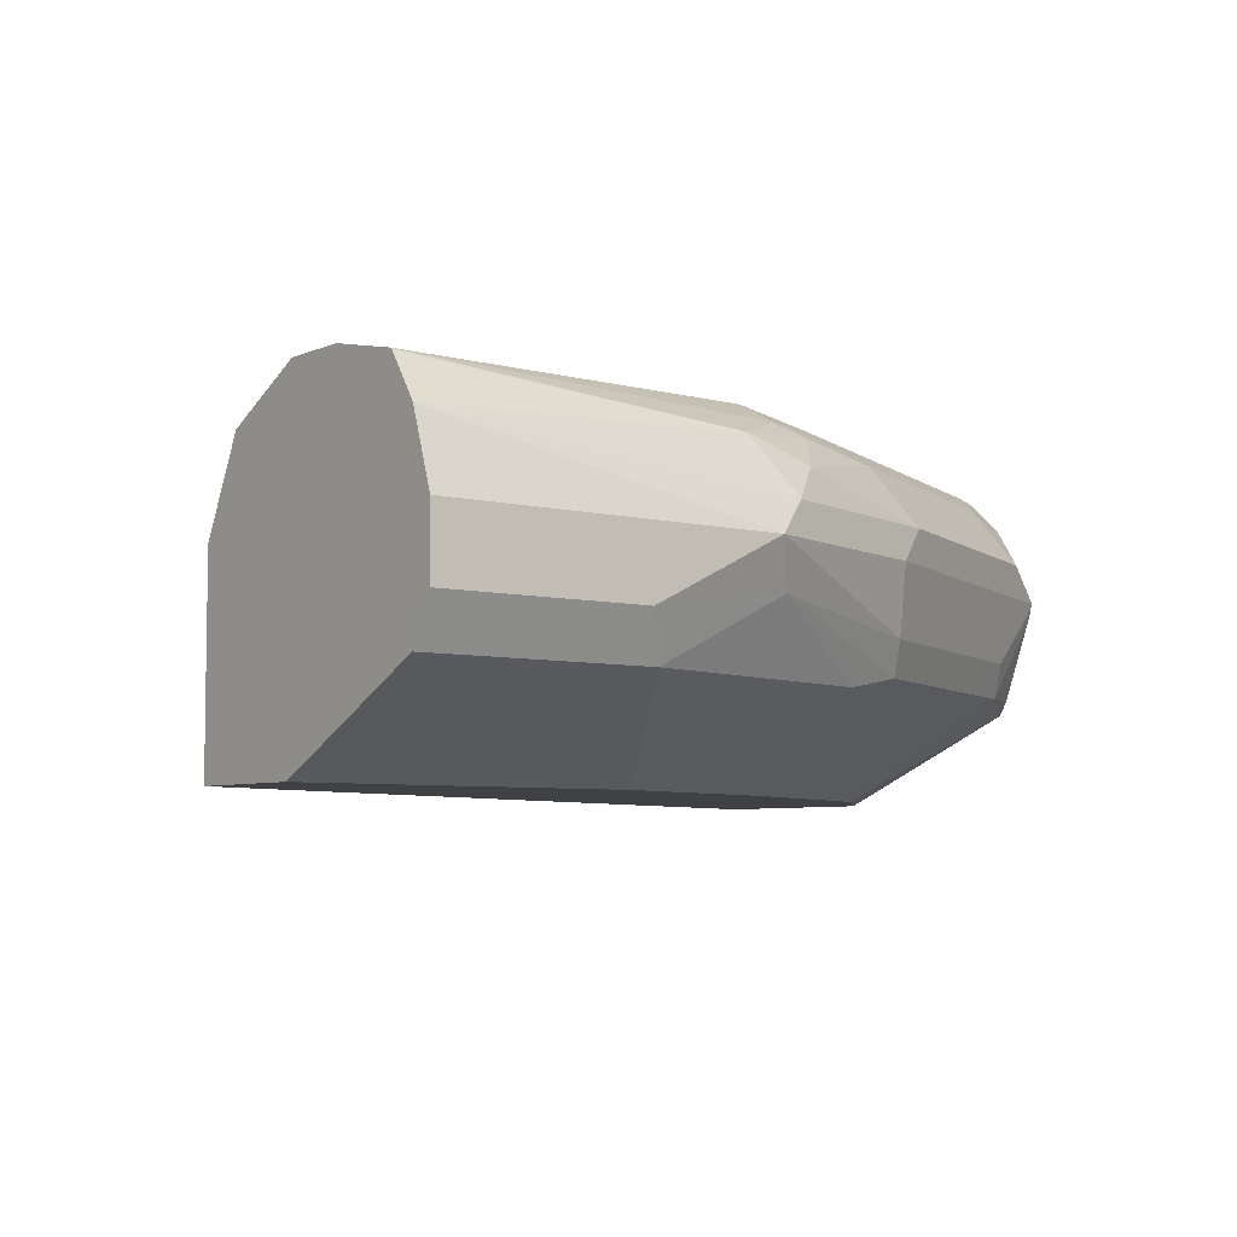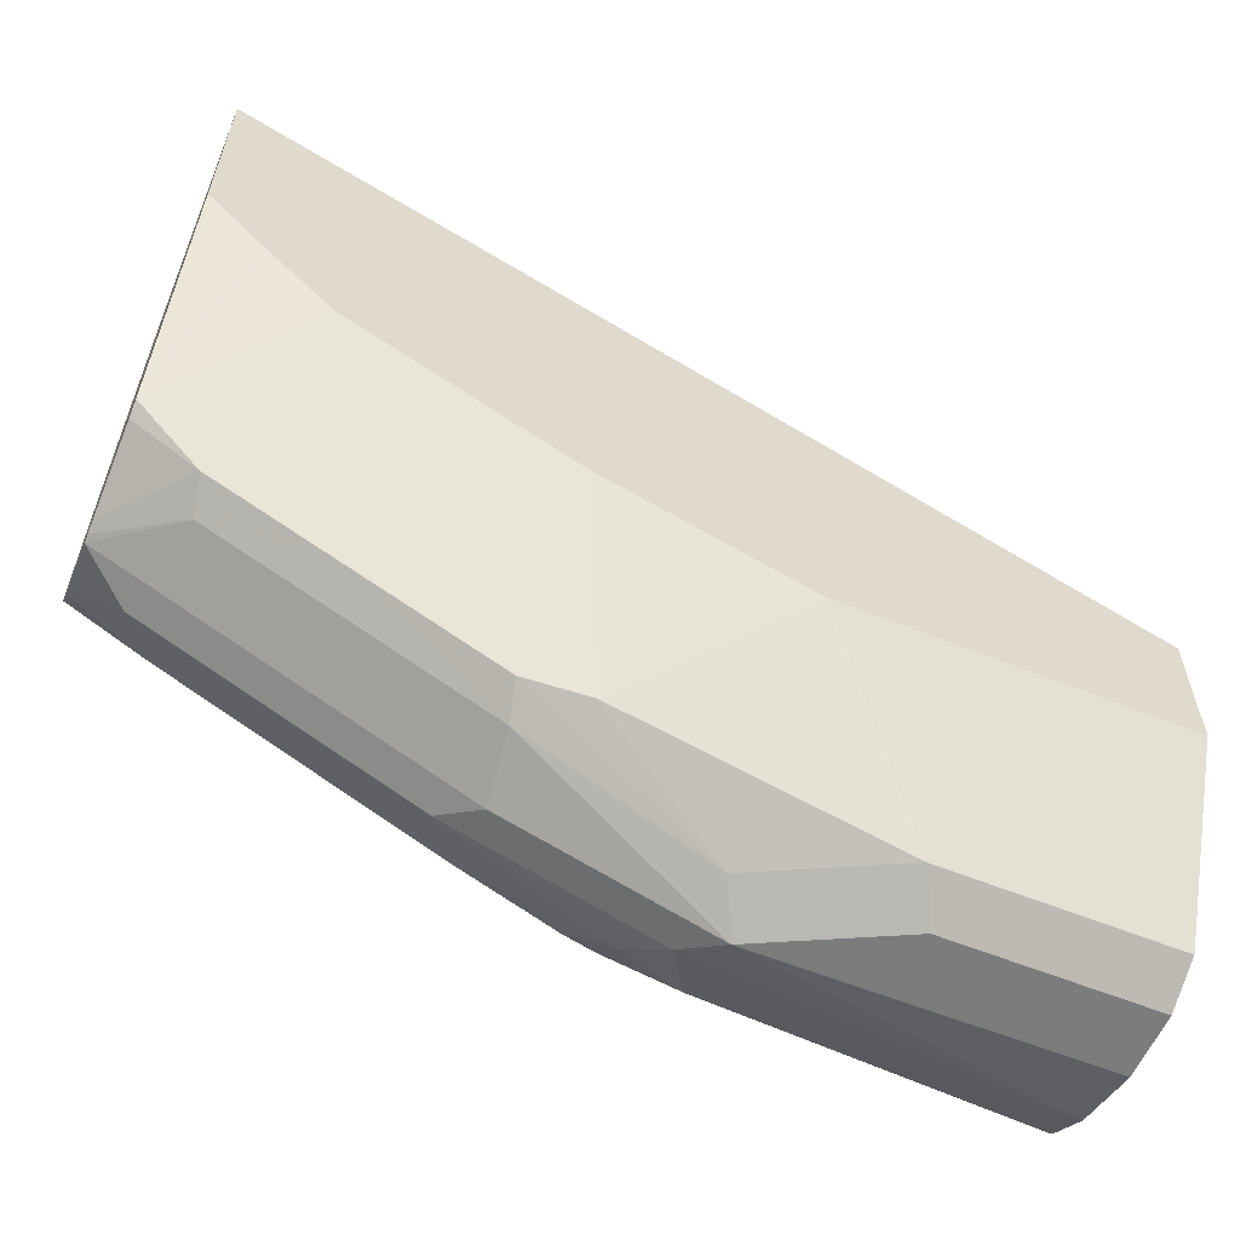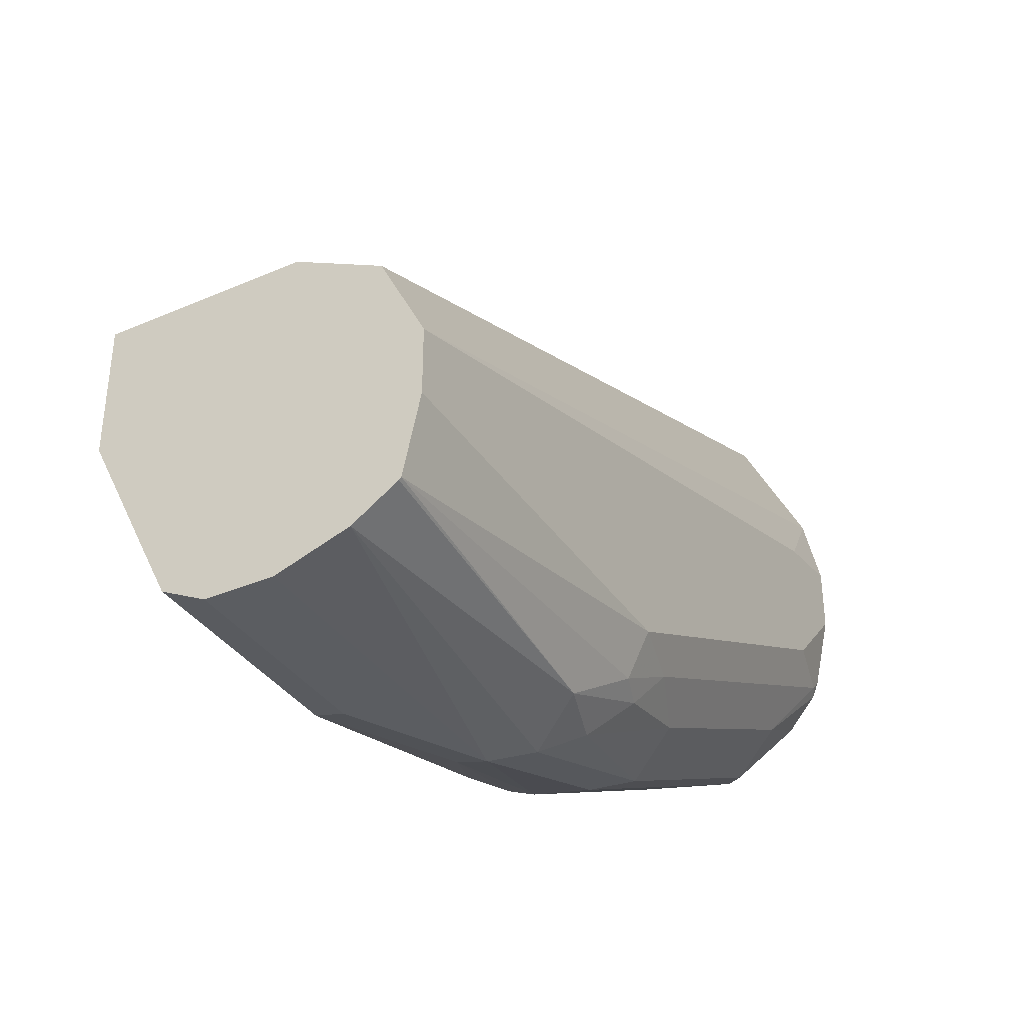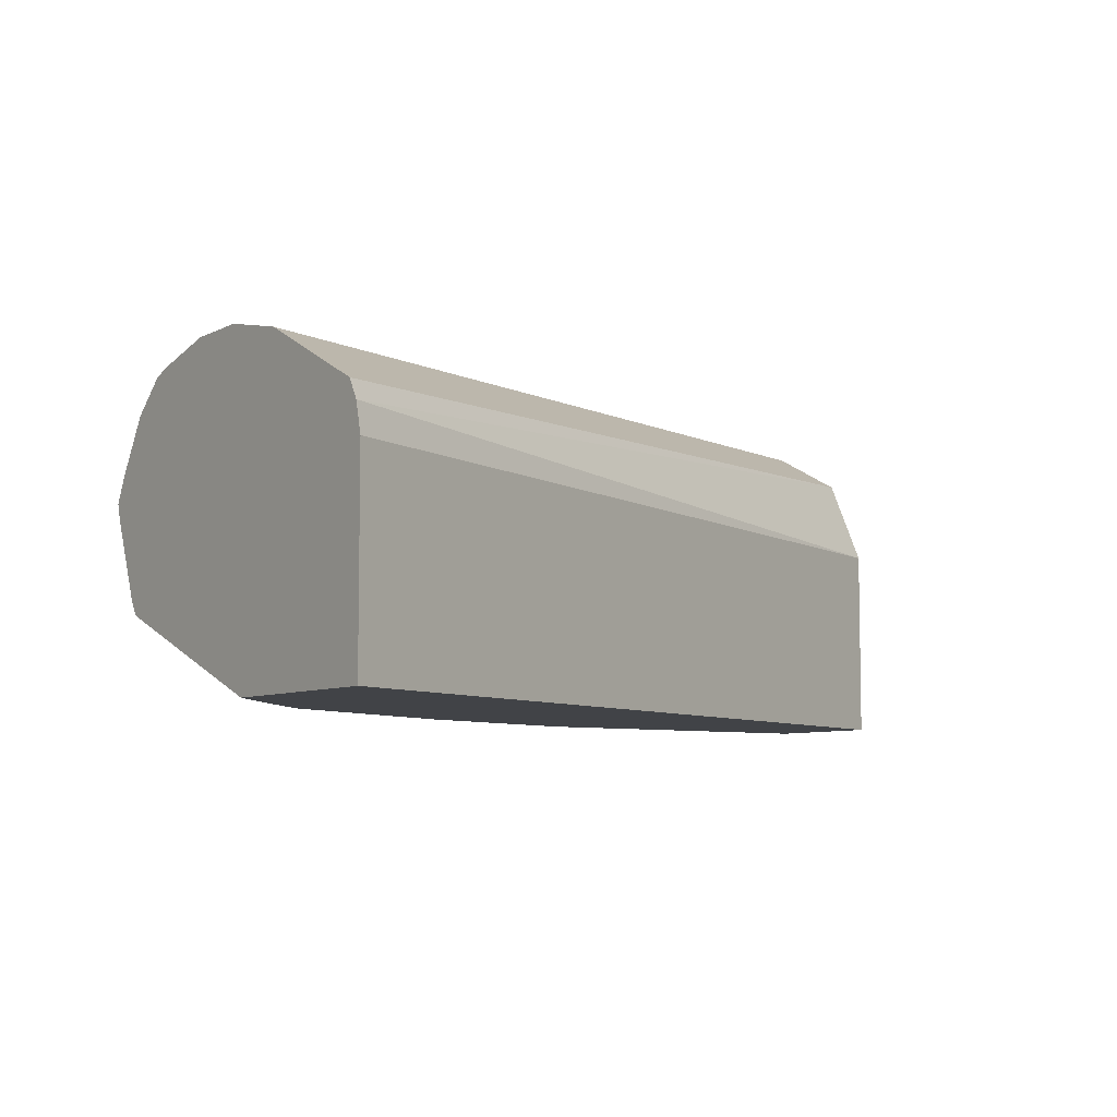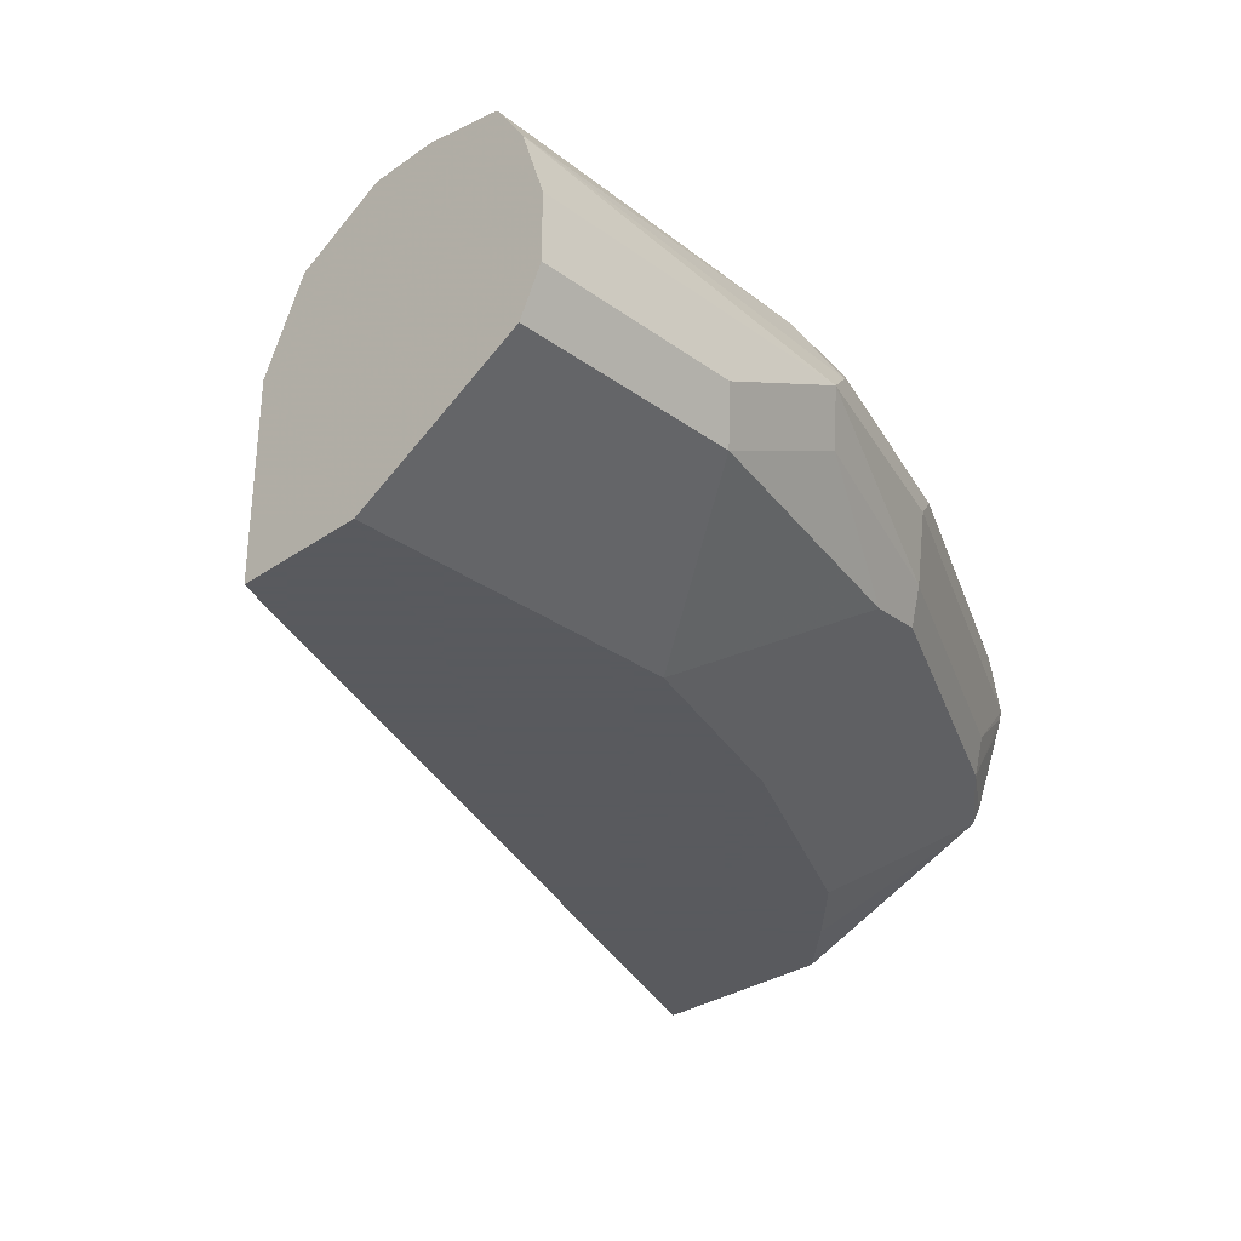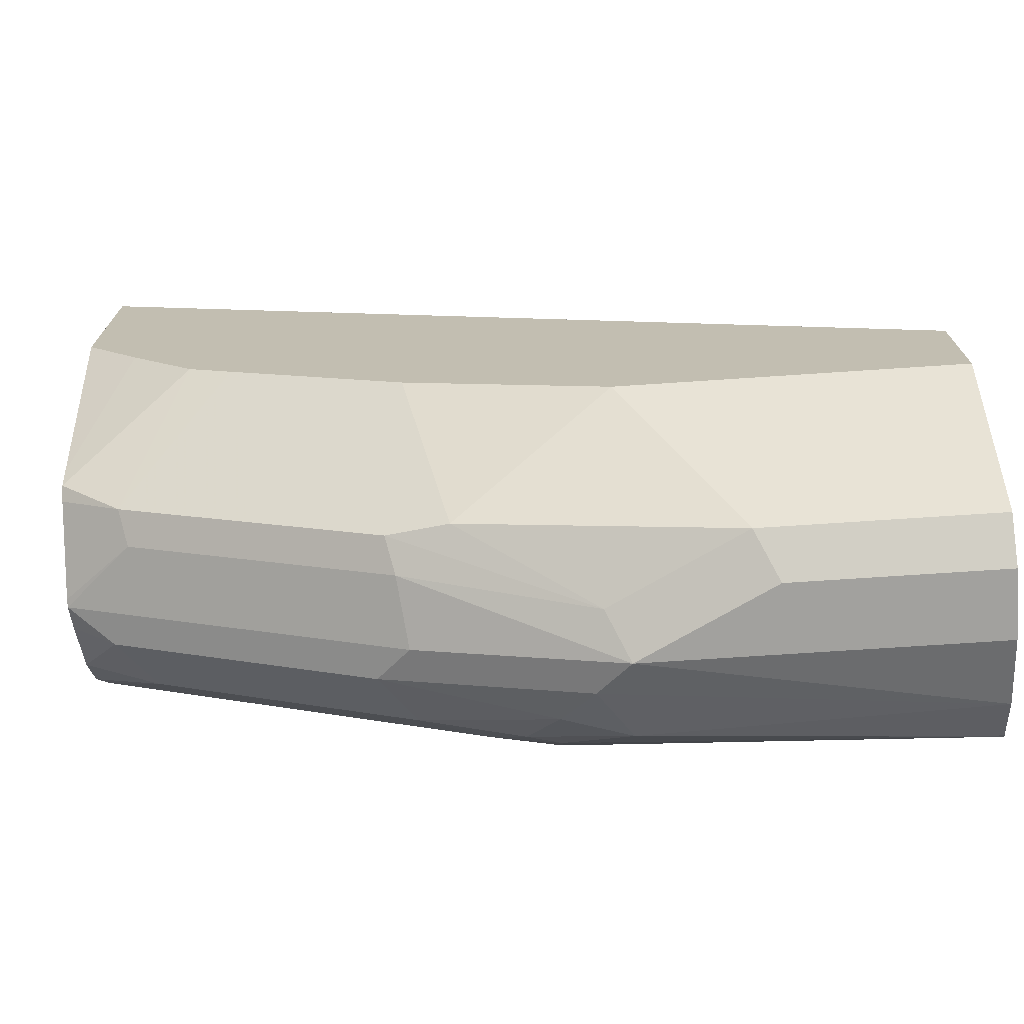
<metadata>
{"format":"obj","ext":"obj","renderer":"f3d","projection":"perspective","resolution":1024,"background":"white","views":[{"elev":-5.8,"azim":-37.6,"up":"+Z"},{"elev":-58.8,"azim":157.4,"up":"+Y"},{"elev":-35.9,"azim":-60.6,"up":"+Y"},{"elev":-6.9,"azim":144.8,"up":"+Z"},{"elev":-31.2,"azim":-45.5,"up":"+Z"},{"elev":-72.1,"azim":-176.2,"up":"+Y"}]}
</metadata>
<code>
v 0.4281 -0.4022 0.6163
v 0.4281 -0.4059 0.6311
v 0.4281 -0.4022 0.5191
v -0.002122 -0.5838 0.6163
v 0.4281 -0.4112 0.6406
v -0.002122 -0.5946 0.6379
v -0.002122 -0.6055 0.6595
v 0.4281 -0.4996 0.5191
v -0.00208 -0.5838 0.5191
v -0.002122 -0.5838 0.5493
v 0.4281 -0.4761 0.673
v -0.002122 -0.6184 0.666
v -0.002122 -0.6271 0.6703
v 0.4281 -0.5967 0.5579
v 0.4001 -0.5298 0.5191
v -0.002122 -0.6484 0.5191
v 0.3892 -0.519 0.6812
v 0.4281 -0.5126 0.6812
v -0.002122 -0.6487 0.6812
v 0.4281 -0.6067 0.5619
v 0.3676 -0.5623 0.5191
v -0.002122 -0.6487 0.5191
v 0.4281 -0.545 0.6812
v -0.002122 -0.6812 0.6812
v 0.4281 -0.6111 0.5686
v 0.3973 -0.6325 0.5676
v 0.346 -0.5731 0.5191
v -0.002122 -0.7136 0.5514
v 0.1299 -0.6488 0.5191
v 0.4281 -0.5815 0.673
v 0.3892 -0.5838 0.6812
v -0.002122 -0.7192 0.673
v 0.1946 -0.6812 0.6812
v 0.4281 -0.6263 0.6067
v 0.4281 -0.6284 0.6125
v 0.3933 -0.6406 0.5839
v 0.3325 -0.6649 0.5676
v 0.2676 -0.6974 0.5676
v 0.2811 -0.6055 0.5191
v -0.002122 -0.7352 0.5622
v 0.09735 -0.7136 0.5514
v 0.1621 -0.6488 0.5191
v 0.4217 -0.5879 0.673
v 0.4281 -0.5895 0.6698
v -0.002122 -0.7203 0.672
v 0.1622 -0.7244 0.6595
v 0.1946 -0.7028 0.6703
v 0.227 -0.6852 0.673
v 0.3568 -0.6203 0.673
v 0.4281 -0.6293 0.6163
v 0.2635 -0.7055 0.5839
v 0.173 -0.7352 0.5947
v 0.2378 -0.7028 0.5622
v 0.2596 -0.6163 0.5191
v -0.002122 -0.746 0.5839
v 0.1081 -0.7352 0.5622
v 0.1623 -0.6487 0.5191
v 0.2595 -0.692 0.6595
v 0.3892 -0.6271 0.6595
v 0.4281 -0.6066 0.6552
v -0.002122 -0.7344 0.6508
v 0.1784 -0.7379 0.6325
v 0.1946 -0.7257 0.6487
v 0.2108 -0.7055 0.6649
v 0.4281 -0.6227 0.6294
v 0.4054 -0.6406 0.6325
v 0.2757 -0.7055 0.6325
v 0.2595 -0.7136 0.6163
v 0.1622 -0.746 0.6163
v 0.09735 -0.746 0.5839
v -0.002122 -0.746 0.6163
f 35 50 36
f 38 51 52
f 36 50 51
f 36 51 37
f 37 51 38
f 38 52 53
f 42 57 53
f 39 53 54
f 40 56 70
f 40 70 55
f 41 42 56
f 42 53 56
f 33 48 49
f 38 53 39
f 33 47 48
f 26 36 37
f 32 46 47
f 26 34 35
f 26 35 36
f 43 49 58
f 26 37 27
f 27 37 38
f 27 38 39
f 32 47 33
f 28 29 42
f 28 41 56
f 28 56 40
f 30 31 43
f 30 43 44
f 31 33 43
f 32 45 46
f 28 42 41
f 43 58 59
f 51 68 69
f 44 59 60
f 25 34 26
f 62 67 63
f 62 68 67
f 62 69 68
f 61 69 62
f 61 71 69
f 60 66 65
f 59 66 60
f 58 63 67
f 58 64 63
f 58 66 59
f 58 67 66
f 55 69 71
f 55 70 69
f 53 57 54
f 52 56 53
f 52 70 56
f 45 61 46
f 46 62 63
f 46 63 64
f 46 64 47
f 46 61 62
f 47 64 48
f 43 59 44
f 48 64 58
f 50 65 66
f 50 66 67
f 50 67 68
f 50 68 51
f 51 69 52
f 52 69 70
f 48 58 49
f 24 32 33
f 33 49 43
f 22 29 28
f 3 22 16
f 3 29 22
f 3 42 29
f 3 57 42
f 3 54 57
f 3 39 54
f 3 27 39
f 3 21 27
f 3 15 21
f 3 8 15
f 2 7 5
f 2 6 7
f 2 4 6
f 1 4 2
f 1 10 4
f 1 3 10
f 1 8 3
f 1 2 5
f 1 5 11
f 1 11 18
f 1 18 23
f 1 23 30
f 1 30 44
f 3 16 9
f 1 44 60
f 1 65 50
f 1 50 35
f 1 35 34
f 1 34 25
f 1 25 20
f 1 14 8
f 1 60 65
f 3 9 10
f 1 20 14
f 4 16 22
f 9 16 10
f 11 17 18
f 11 13 19
f 11 19 17
f 14 20 15
f 15 20 21
f 8 14 15
f 17 24 33
f 17 31 23
f 17 23 18
f 20 25 26
f 20 26 21
f 21 26 27
f 4 10 16
f 17 33 31
f 5 13 11
f 17 19 24
f 5 7 12
f 4 22 28
f 5 12 13
f 4 28 40
f 4 40 55
f 4 55 71
f 4 61 45
f 4 45 32
f 4 32 24
f 4 71 61
f 4 24 19
f 4 19 13
f 4 13 12
f 4 12 7
f 23 31 30
f 4 7 6

</code>
